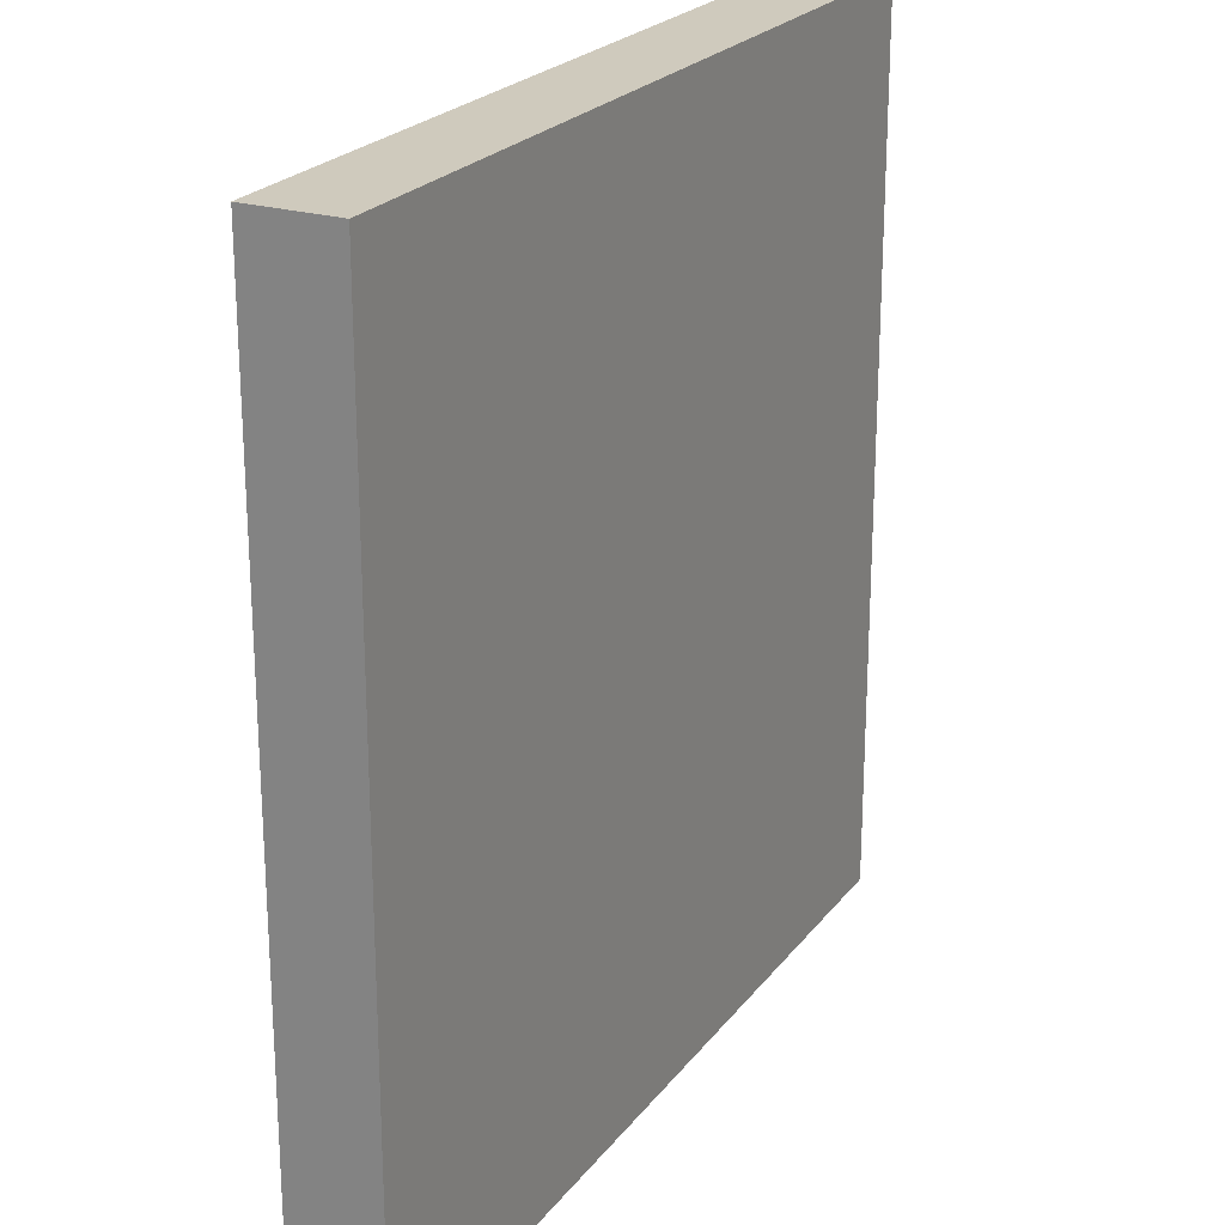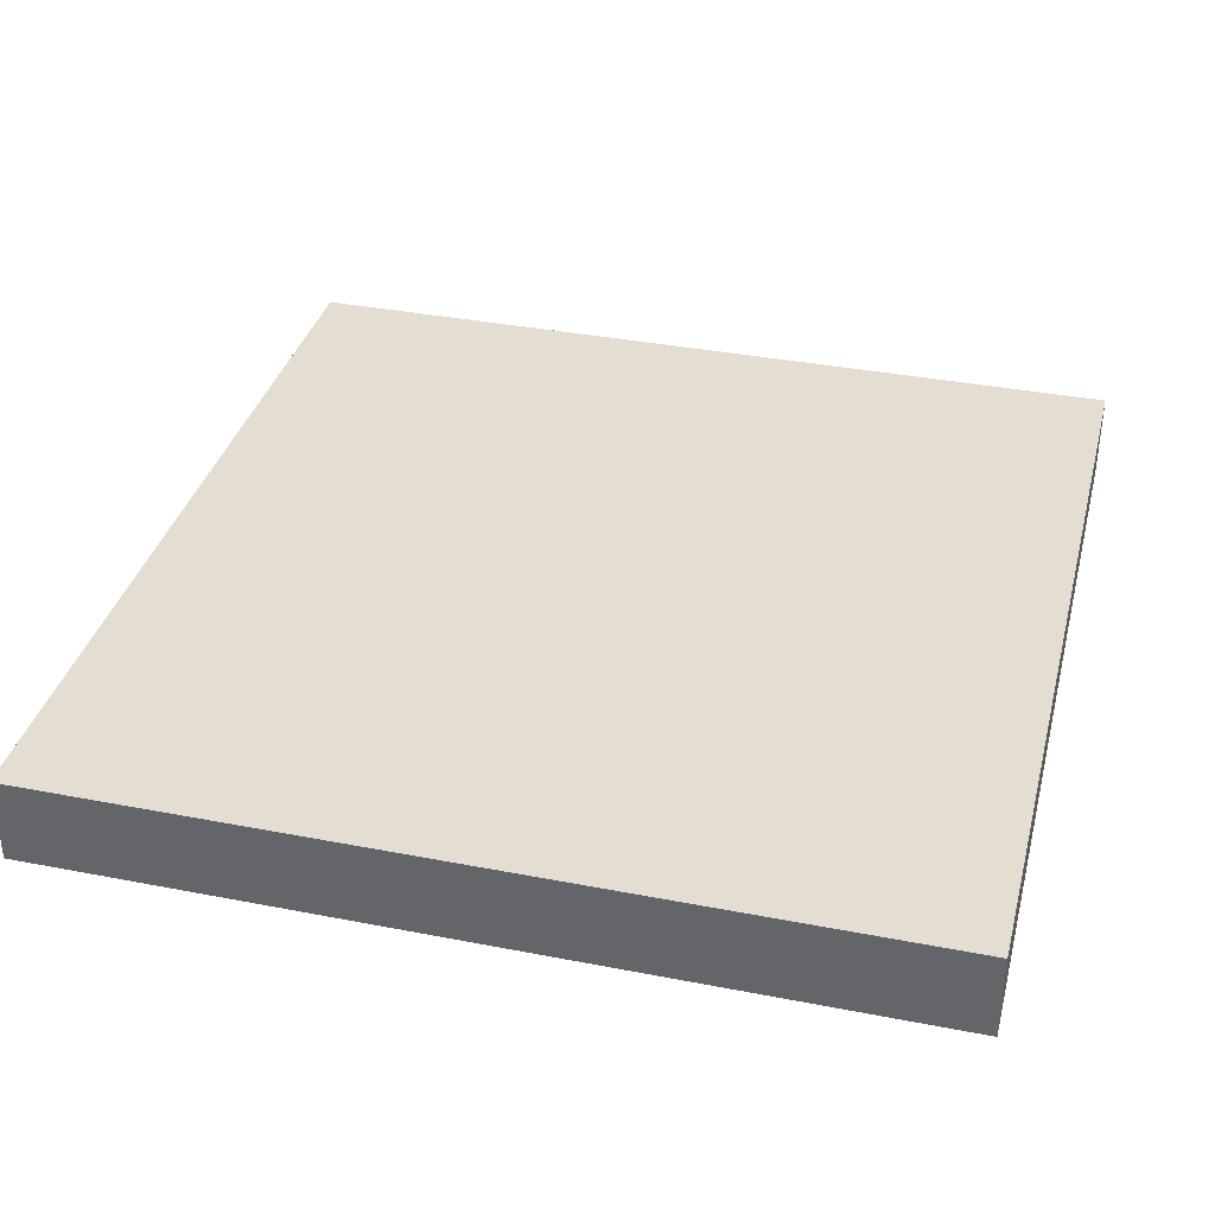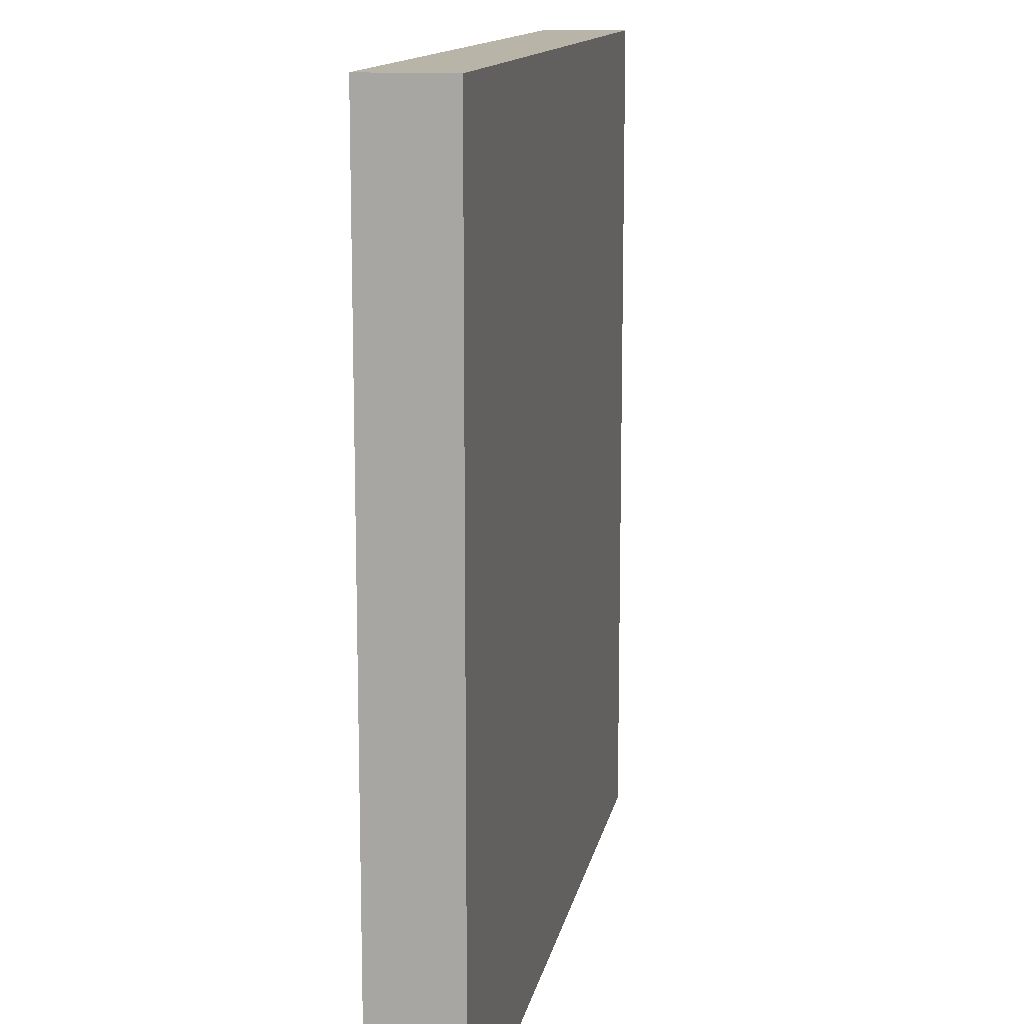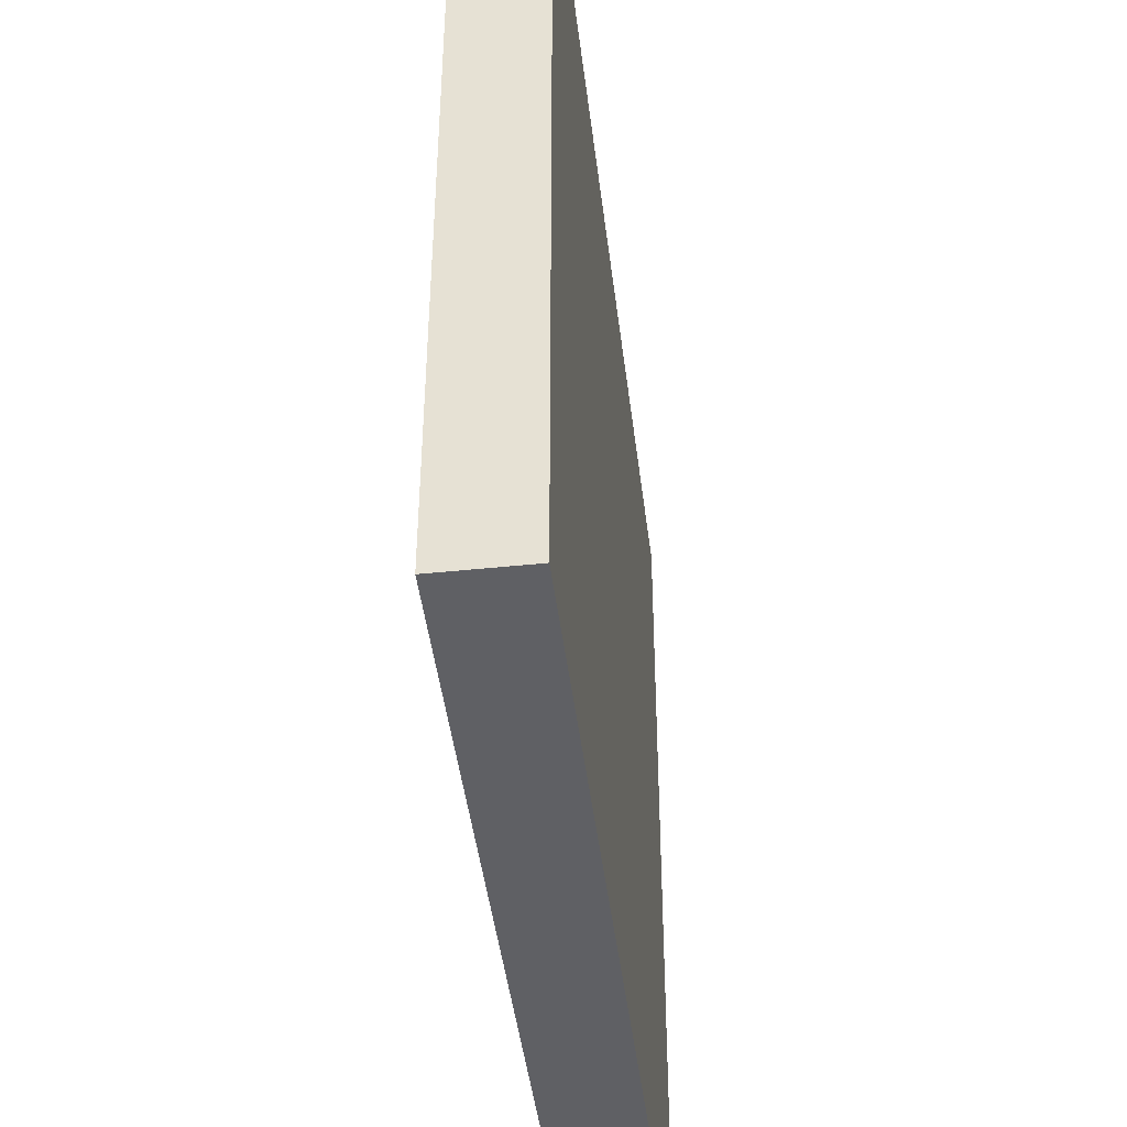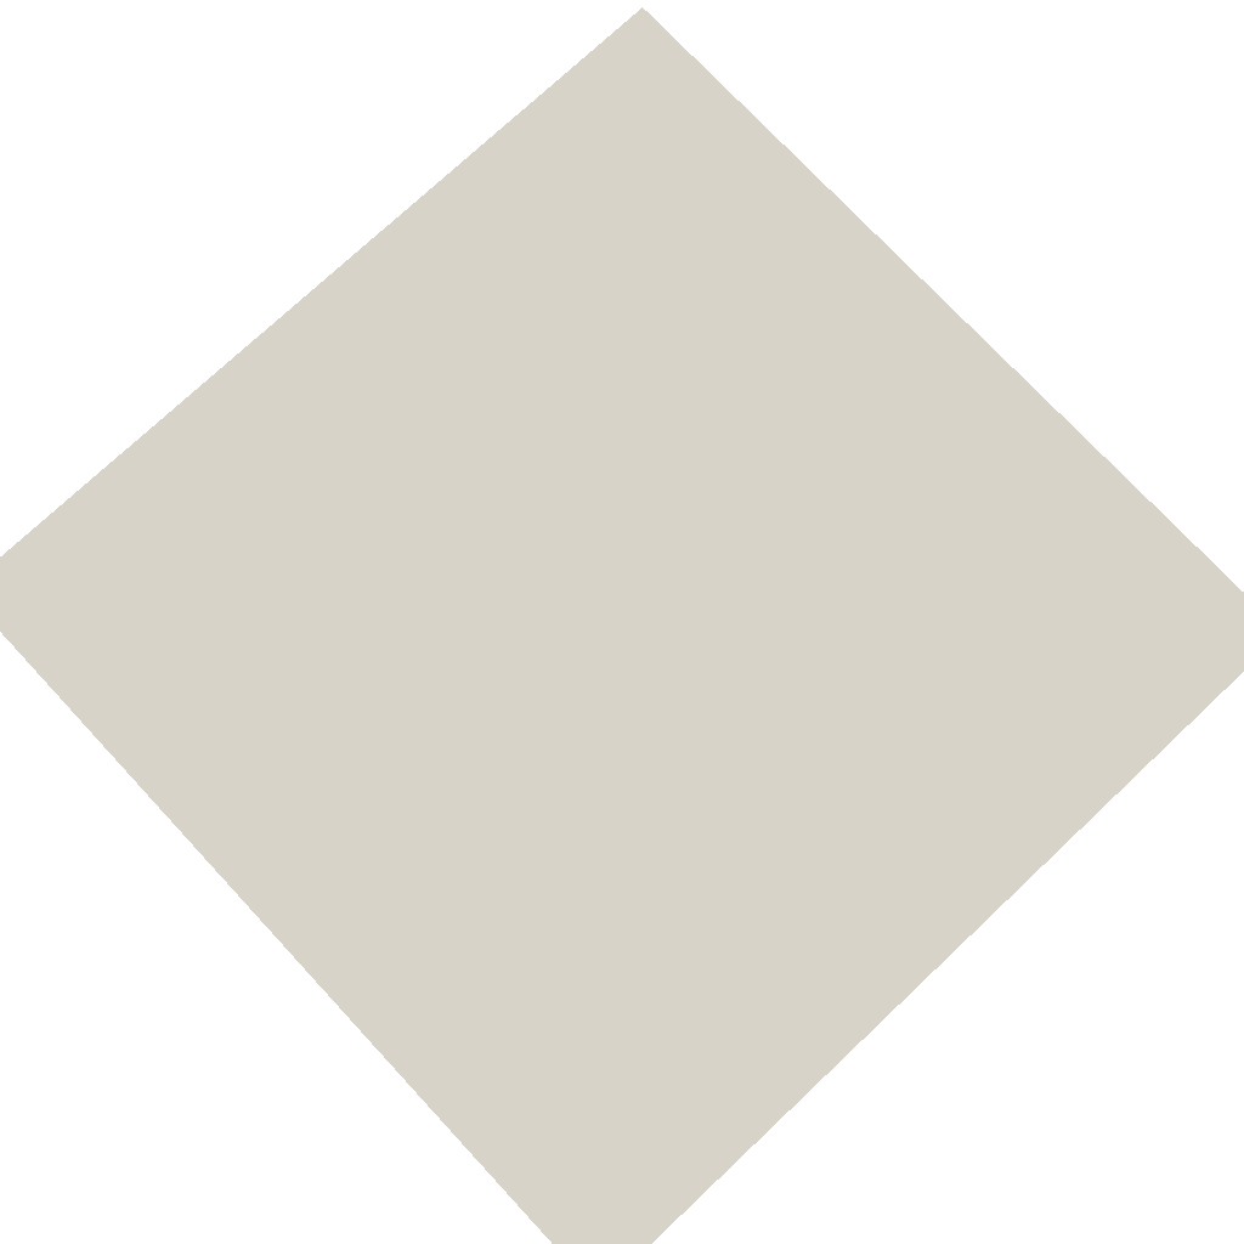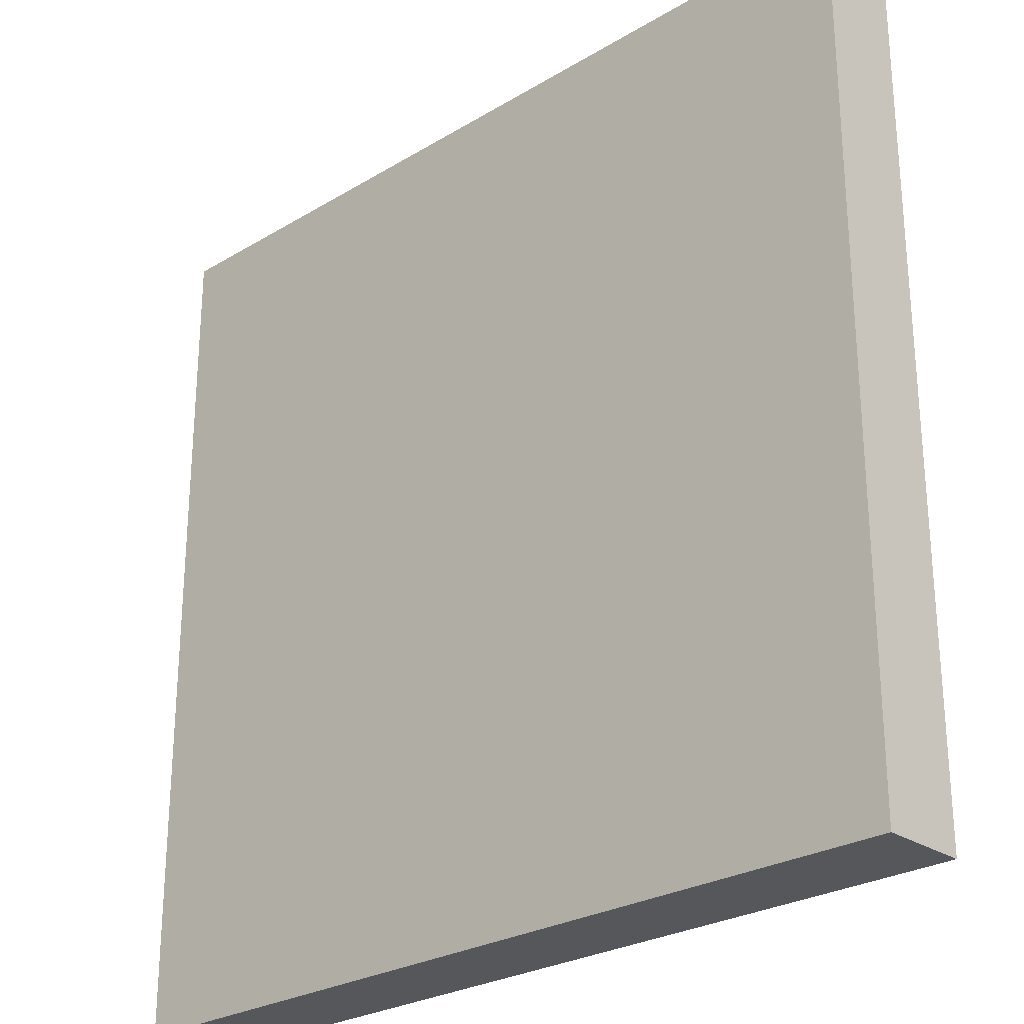
<metadata>
{"format":"obj","ext":"obj","renderer":"f3d","projection":"perspective","resolution":1024,"background":"white","views":[{"elev":23.0,"azim":-62.6,"up":"+Z"},{"elev":36.0,"azim":-75.7,"up":"+Y"},{"elev":13.0,"azim":100.5,"up":"+Z"},{"elev":-44.9,"azim":-83.1,"up":"+Z"},{"elev":76.2,"azim":136.9,"up":"+Y"},{"elev":-26.5,"azim":43.3,"up":"+Z"}]}
</metadata>
<code>
g roadDirt_tile
v 0.25 0.05 -0.25
v 0.25 0.05 0.25
v -0.25 0.05 -0.25
v -0.25 0.05 0.25
v 0.25 0 0.25
v 0.25 0 -0.25
v -0.25 0 0.25
v -0.25 0 -0.25
f 3 2 1
f 2 3 4
f 7 6 5
f 6 7 8
f 3 6 8
f 6 3 1
f 7 3 8
f 3 7 4
f 2 7 5
f 7 2 4
f 2 6 1
f 6 2 5

</code>
